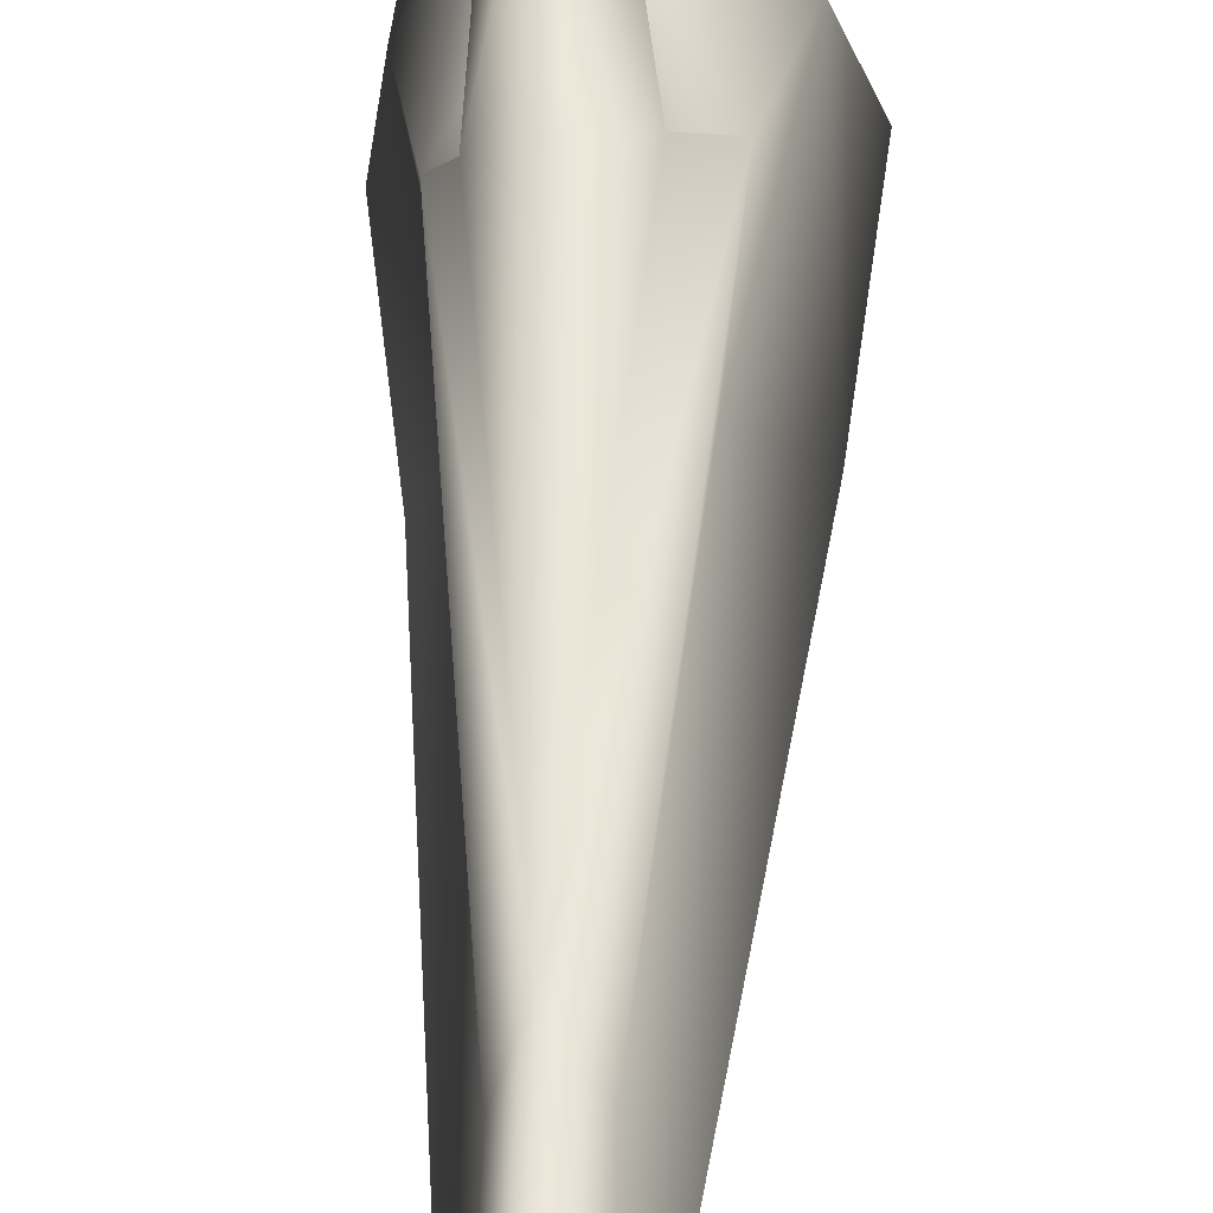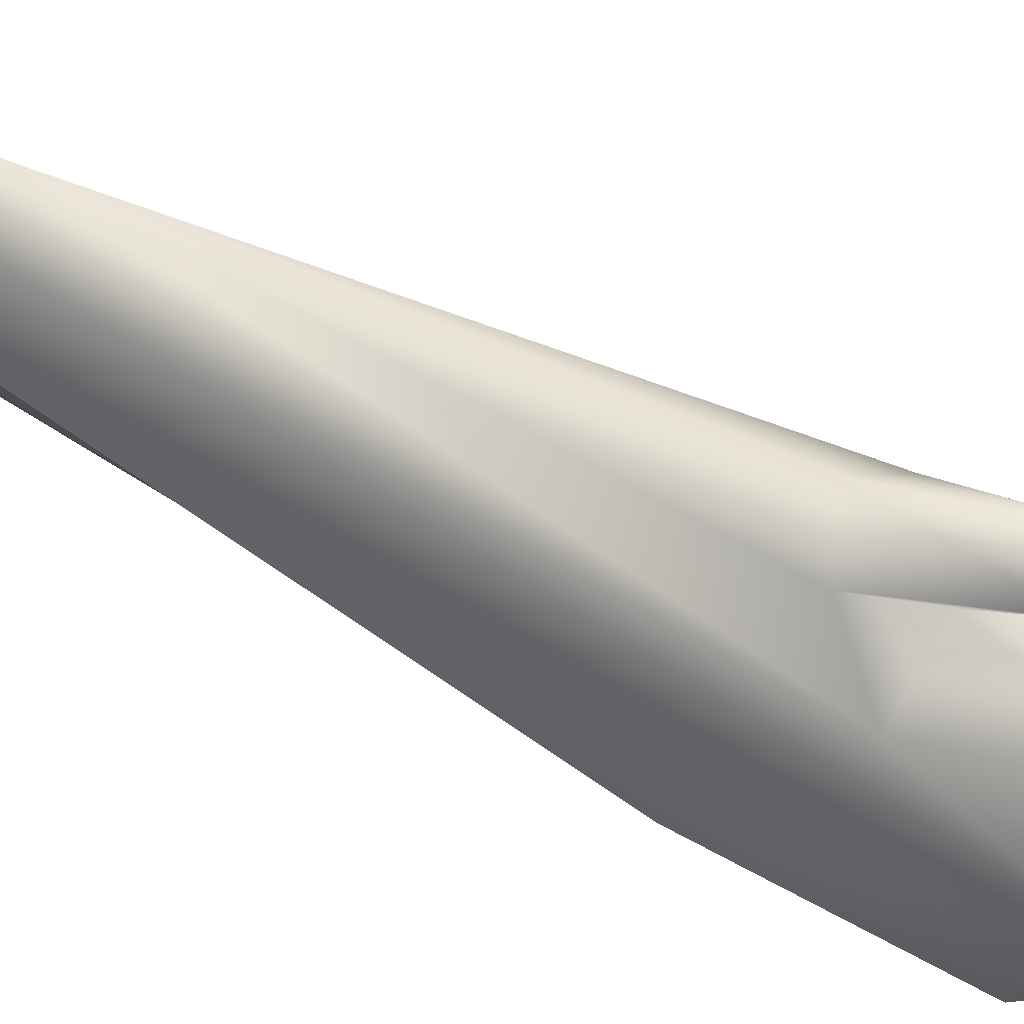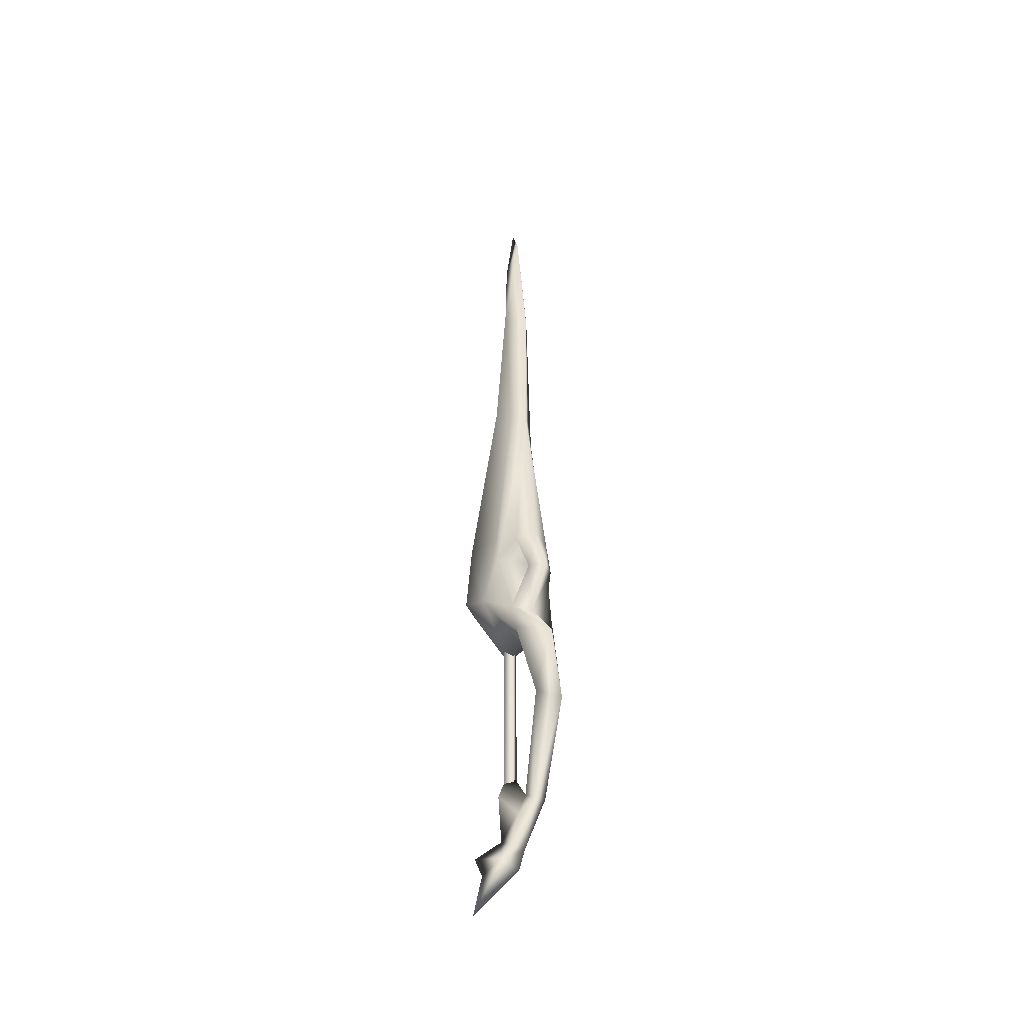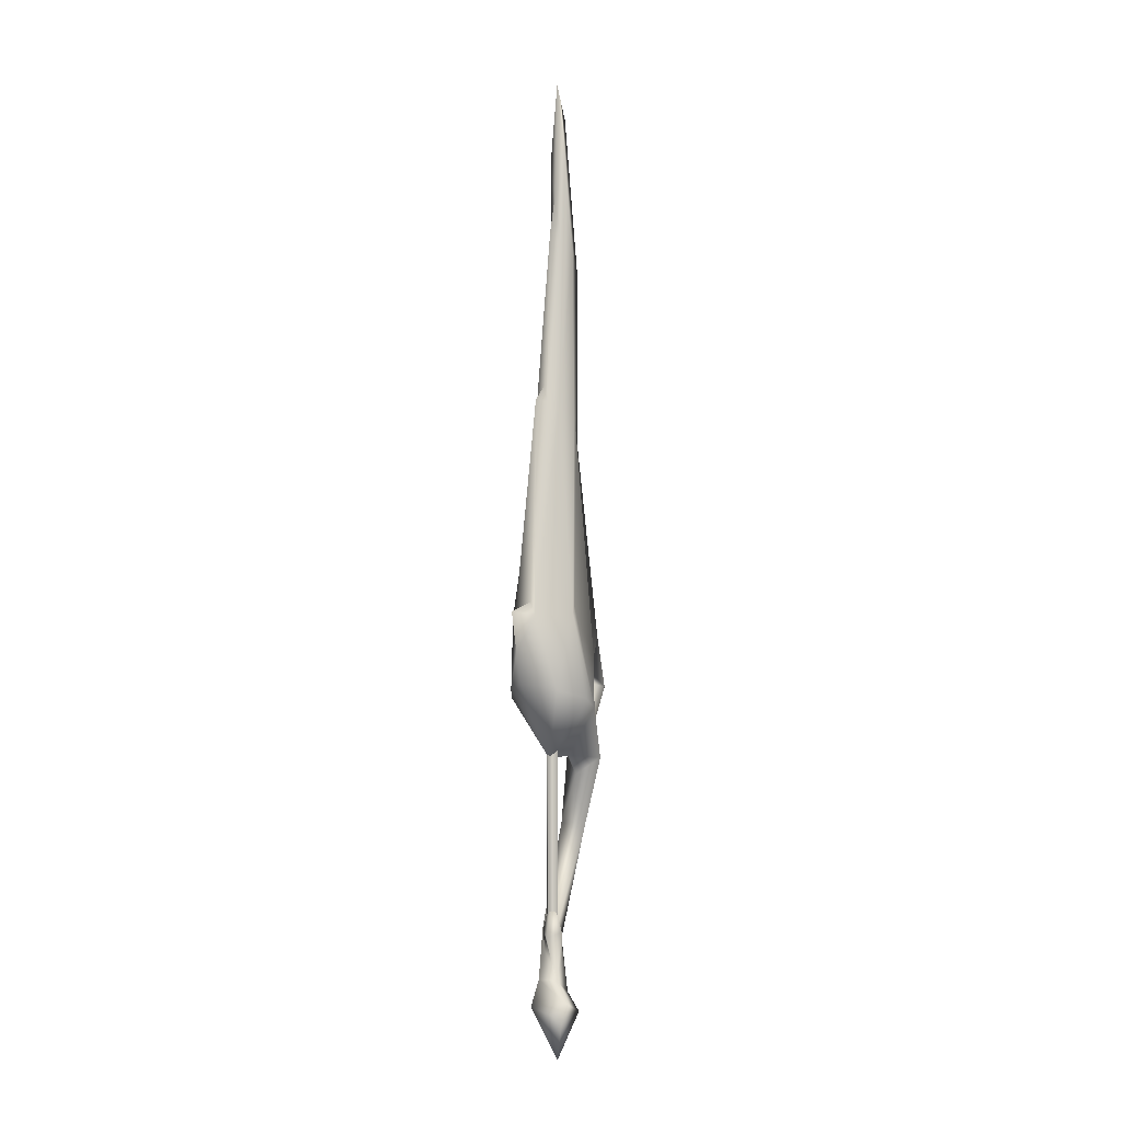
<metadata>
{"format":"obj","ext":"obj","renderer":"f3d","projection":"perspective","resolution":1024,"background":"white","views":[{"elev":42.9,"azim":1.6,"up":"+Y"},{"elev":57.8,"azim":119.2,"up":"+Y"},{"elev":-42.6,"azim":163.3,"up":"+Z"},{"elev":-3.6,"azim":49.8,"up":"+Z"}]}
</metadata>
<code>
g mesh00
v -2.628 -0.4636 -46.9
v -0.575 2.459 15.83
v -0.4636 2.629 -46.9
v 2.515 0.2932 15.83
v 2.628 0.4636 -46.9
v 0.3507 -2.799 15.83
v 0.4636 -2.629 -46.9
v -2.741 -0.6339 15.83
f 1 2 3
f 3 2 4
f 3 4 5
f 5 4 6
f 5 6 7
f 7 6 8
f 7 8 1
f 1 8 2
v -2.532 14.37 51.63
v 3.581 19.87 58.9
v 9.324 12.93 51.15
v 4.205 -0.375 146.3
v 1.789 2.693 212.8
v 3.652 -5.672 149
v -2.532 14.37 51.63
v -2.828 16.04 30.66
v -13.18 8.963 51.15
v 7.639 -15.02 66.73
v 3.652 -5.672 149
v 1.722 -9.774 149.6
v -10.16 17.45 58.9
v 4.385 6.524 210.2
v 3.022 3.71 244.7
v -2.042 -16.72 66.73
v 4.119 -23.36 67.81
v 2.203 -12.5 71.95
v 0.3388 26.38 39.53
v 3.206 -0.4464 -71.63
v 1.718 6.113 -76.39
v -1.101 6.085 -62.39
v -6.483 10.11 -57.07
v -4.218 5.572 -53.65
v -1.554 -9.296 -81.08
v 11.49 -7.152 -99.2
v 9.535 -3.221 -85.18
v -9.879 3.504 -52.92
v -4.125 -0.1656 -61.22
v -3.814 -3.547 -71.65
v 1.755 -4.412 -55.34
v 0.1397 -0.7996 -39.62
v -4.777 -0.6482 -53.34
v -2.683 15.22 200.2
v -6.352 4.63 210.2
v -1.316 7.474 262.5
v 13.22 -8.858 38.42
v 18.69 0.6082 35.3
v 15.79 -3.136 66.76
v 13.94 9.255 31.67
v -3.822 -1.79 146.3
v -8.744 1.497 144
v 2.545 9.614 139.5
v -0.4814 2.735 275.4
v -4.108 2.453 244.7
v -0.2362 1.339 230.4
v -2.602 1.919 212.8
v 0.263 -1.498 215.6
v -17.78 -5.823 35.3
v 0.3135 -1.782 12.15
v -9.395 -12.85 38.42
v 3.196 -18.13 40.9
v 7.705 4.399 144
v -4.917 1.969 -74.87
v 5.707 8.437 -83.65
v -3.254 0.6006 -82.69
v 3.206 -0.4464 -71.63
v -1.101 6.085 -62.39
v 4.762 0.7148 -53.34
v -4.218 5.572 -53.65
v 13.94 9.255 31.67
v 18.69 0.6082 35.3
v 13.22 -8.858 38.42
v -9.395 -12.85 38.42
v 3.196 -18.13 40.9
v 3.658 -20.75 52.51
v -2.614 14.83 134.9
v -5.679 8.163 139.5
v -8.744 1.497 144
v -3.822 -1.79 146.3
v -3.952 22.41 62.52
v -2.614 14.83 134.9
v -5.679 8.163 139.5
v -8.65 2.068 70.33
v -13.77 -8.349 66.76
v -11.15 7.577 -55.9
v 12.2 -3.61 -78.62
v 4.56 17.2 25.16
v 7.422 4.902 70.33
v -5.499 31.19 38.25
v -9.343 24.68 39.53
v -3.619 20.53 41.26
v -3.316 18.81 23.49
v -4.125 -0.1656 -61.22
v -4.238 19.7 -15.95
v -4.441 15.75 5.523
v -12.41 15.06 -13.37
v -12.43 17.96 12.16
v -13.44 22.92 -19.62
v -8.227 27.77 8.515
v 4.095 20.88 12.16
v -1.713 9.722 12.99
v -16.27 3.927 31.67
v -10.17 14.6 25.16
v -16.27 3.927 31.67
v -17.78 -5.823 35.3
v -1.492 -6.579 149
v 0.8647 -4.91 155.5
v -1.492 -6.579 149
v 1.722 -9.774 149.6
v 4.56 17.2 25.16
v -3.316 18.81 23.49
v -10.17 14.6 25.16
v 4.205 -0.375 146.3
v 7.705 4.399 144
v 2.545 9.614 139.5
v -2.828 16.04 30.66
f 9 10 11
f 12 13 14
f 15 16 17
f 18 19 20
f 21 15 17
f 13 22 23
f 24 25 26
f 10 9 27
f 28 29 30
f 30 29 31
f 30 31 32
f 33 34 35
f 32 36 37
f 37 36 38
f 37 38 28
f 39 40 41
f 42 43 44
f 45 46 47
f 47 46 48
f 24 49 50
f 51 42 22
f 22 42 44
f 22 44 23
f 52 53 54
f 54 53 55
f 54 55 56
f 57 58 59
f 59 58 60
f 13 12 22
f 22 12 61
f 22 61 51
f 62 63 64
f 65 66 67
f 67 66 68
f 69 70 58
f 58 70 71
f 58 71 60
f 72 73 74
f 74 73 45
f 74 45 18
f 18 45 47
f 51 75 42
f 42 75 76
f 42 76 43
f 43 76 77
f 43 77 78
f 79 21 80
f 80 21 17
f 80 17 81
f 81 17 82
f 81 82 50
f 50 82 83
f 50 83 24
f 84 31 62
f 62 31 29
f 62 29 63
f 63 29 28
f 63 28 85
f 85 28 38
f 16 15 86
f 86 15 11
f 86 11 48
f 48 11 87
f 48 87 47
f 79 88 21
f 21 88 89
f 21 89 9
f 9 89 90
f 9 90 27
f 27 90 86
f 27 86 91
f 68 92 41
f 41 92 65
f 41 65 39
f 39 65 67
f 39 67 40
f 40 67 68
f 40 68 41
f 93 94 95
f 95 94 96
f 95 96 97
f 97 96 98
f 97 98 93
f 93 98 99
f 93 99 94
f 94 99 100
f 94 100 96
f 96 100 101
f 16 102 17
f 17 102 103
f 17 103 82
f 82 103 104
f 82 104 83
f 83 104 72
f 83 72 24
f 24 72 74
f 24 74 25
f 25 74 18
f 25 18 26
f 26 18 20
f 26 20 24
f 24 20 105
f 24 105 49
f 106 14 56
f 56 14 13
f 56 13 54
f 54 13 23
f 54 23 52
f 52 23 44
f 52 44 53
f 53 44 43
f 53 43 55
f 55 43 78
f 55 78 56
f 56 78 107
f 56 107 106
f 106 107 108
f 106 108 14
f 38 33 85
f 85 33 35
f 85 35 63
f 63 35 34
f 63 34 64
f 64 34 33
f 64 33 62
f 62 33 38
f 62 38 84
f 84 38 36
f 84 36 95
f 95 36 32
f 95 32 93
f 93 32 31
f 93 31 97
f 97 31 84
f 97 84 95
f 57 101 58
f 58 101 100
f 58 100 69
f 69 100 99
f 69 99 109
f 109 99 98
f 109 98 110
f 110 98 96
f 110 96 111
f 111 96 101
f 19 18 112
f 112 18 47
f 112 47 113
f 113 47 87
f 113 87 114
f 114 87 11
f 114 11 80
f 80 11 10
f 80 10 79
f 79 10 27
f 79 27 88
f 88 27 91
f 88 91 89
f 89 91 102
f 89 102 90
f 90 102 115
f 90 115 86
g mesh01

</code>
